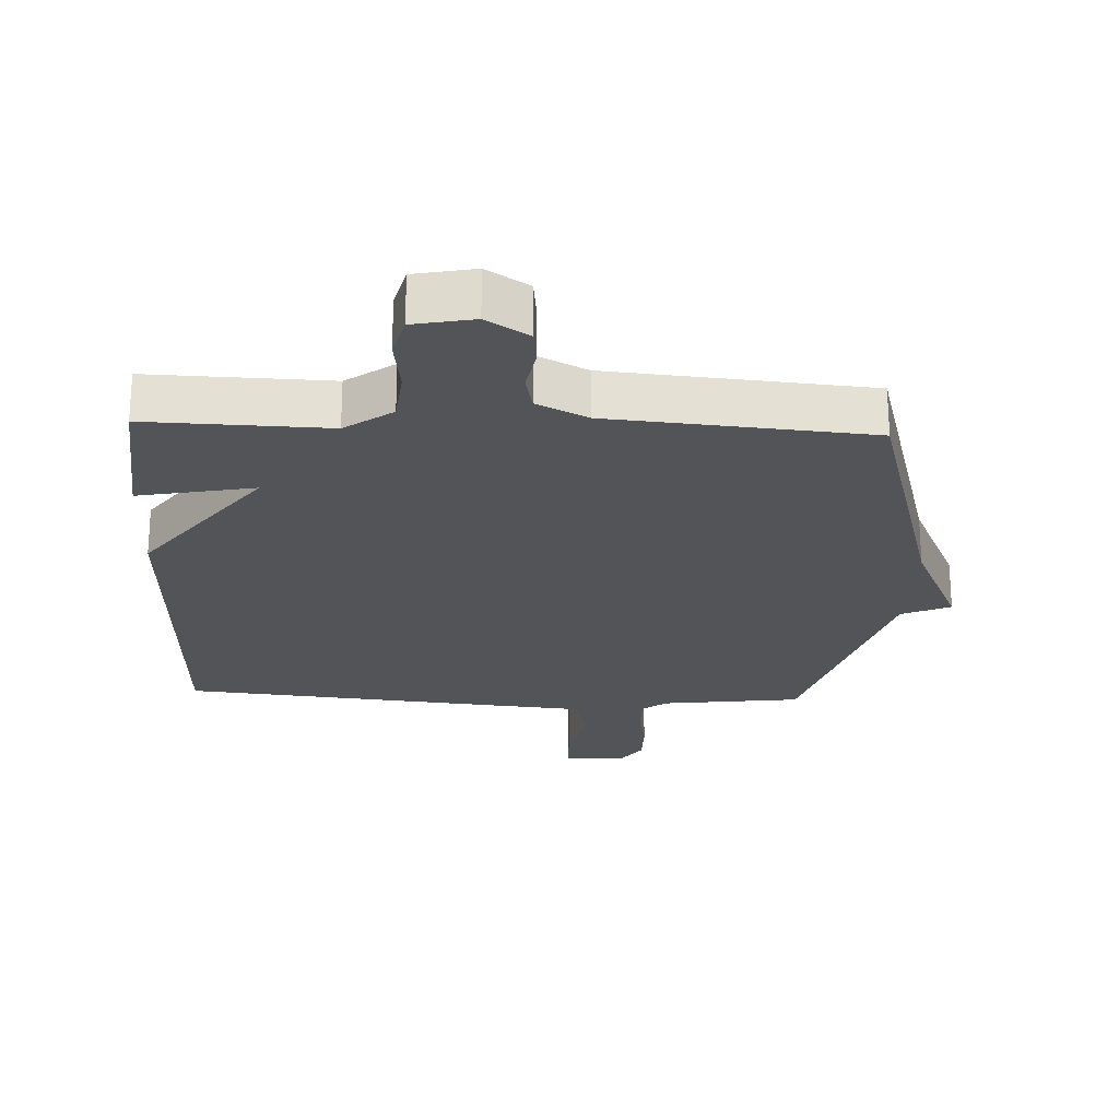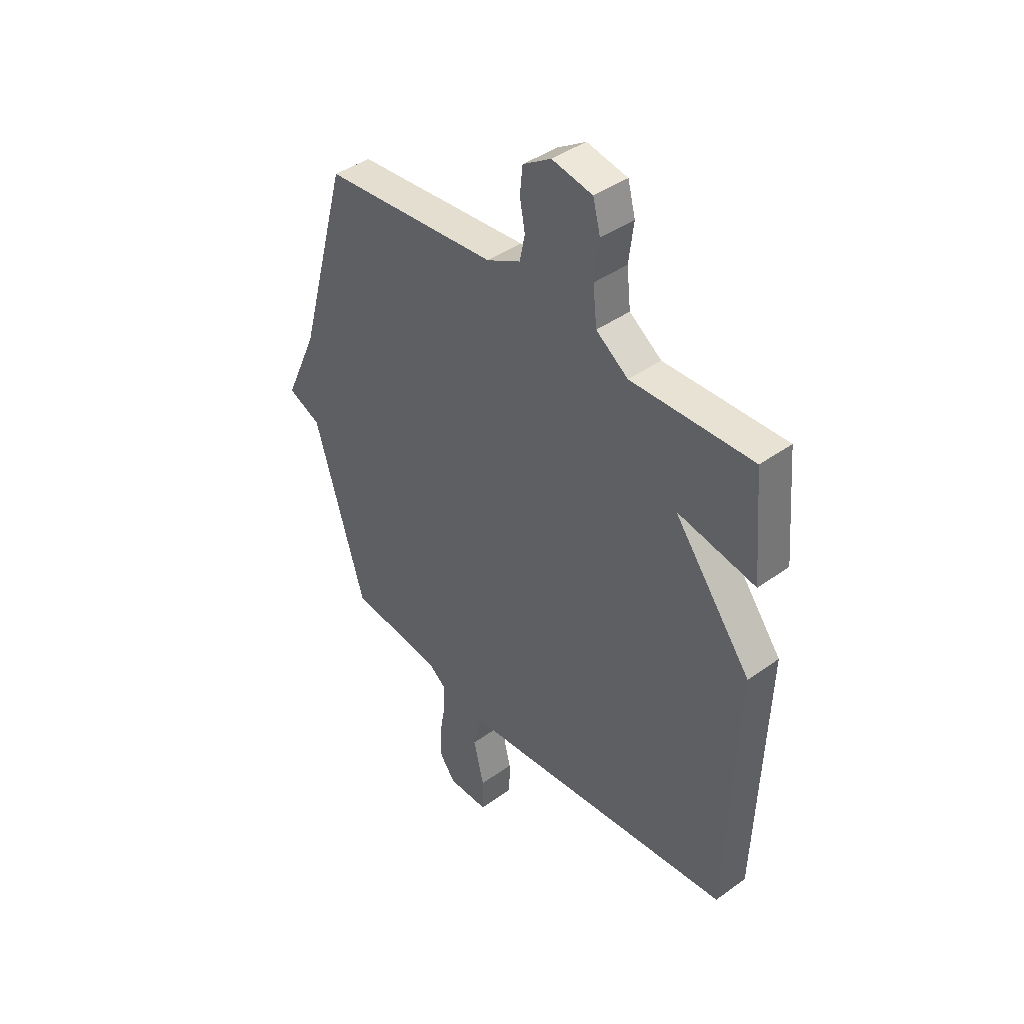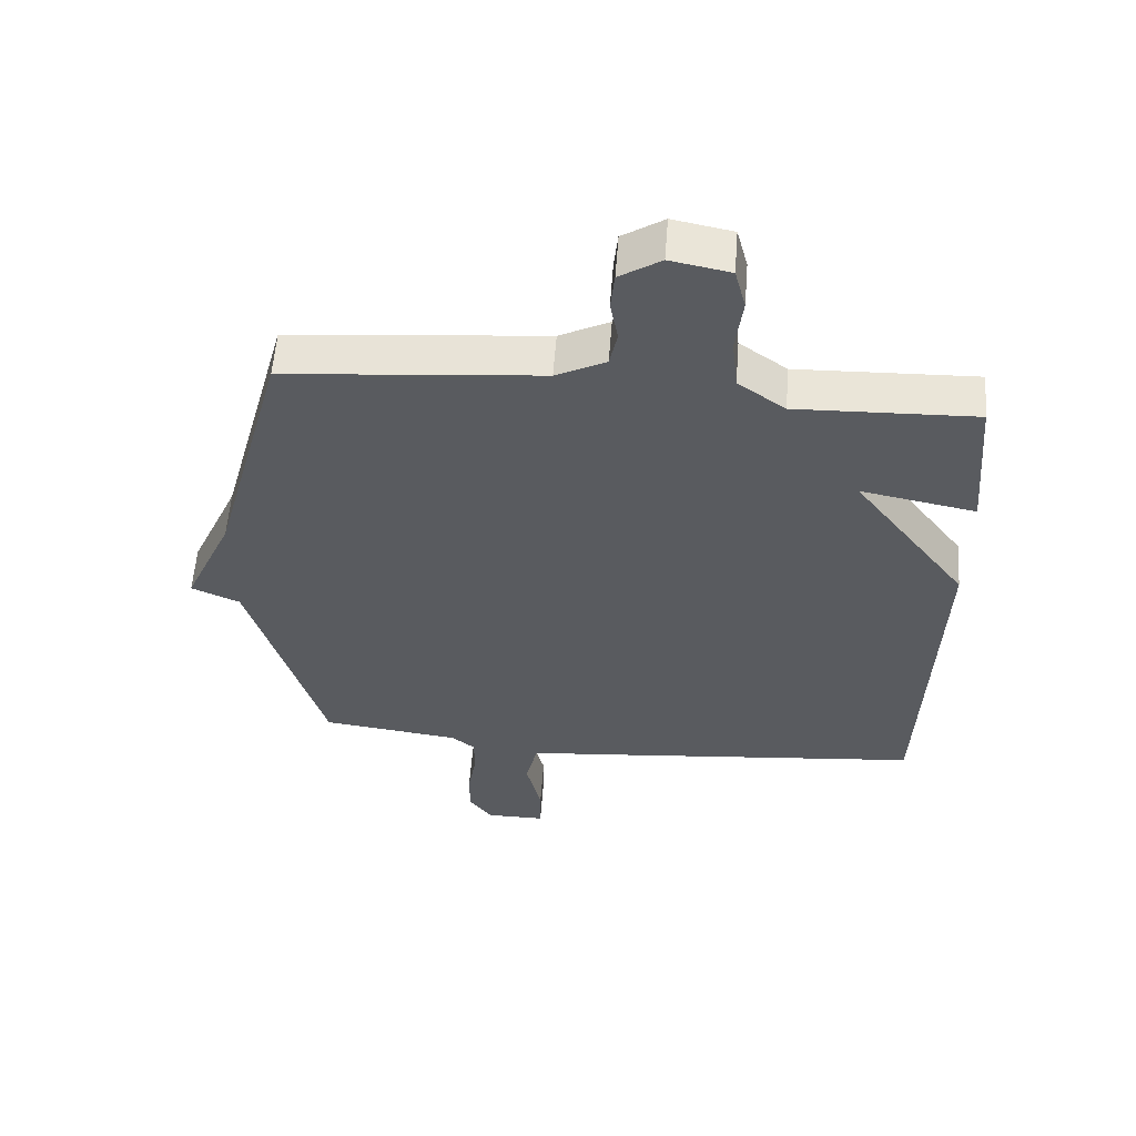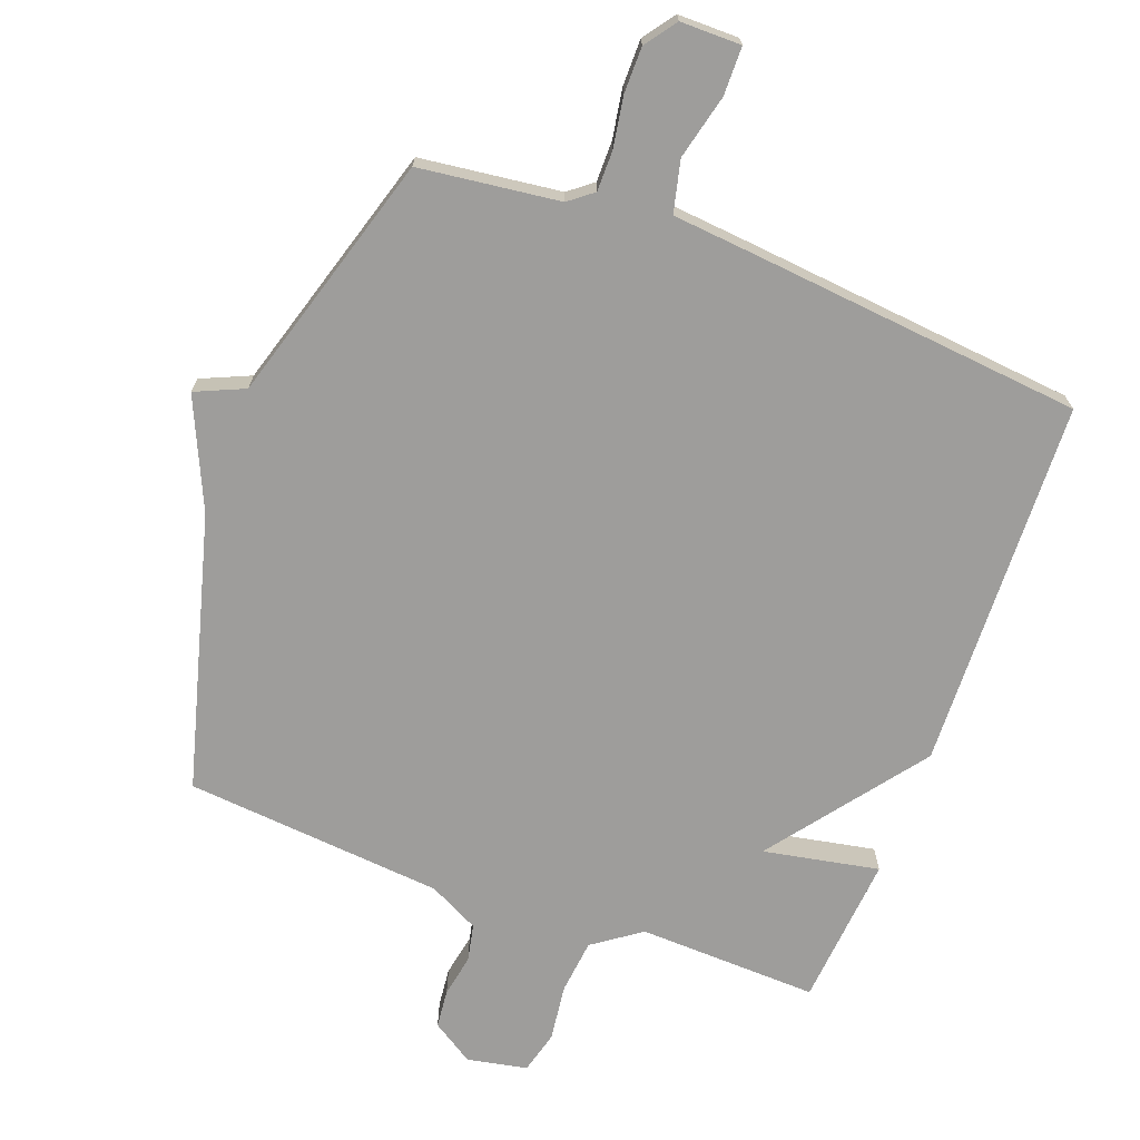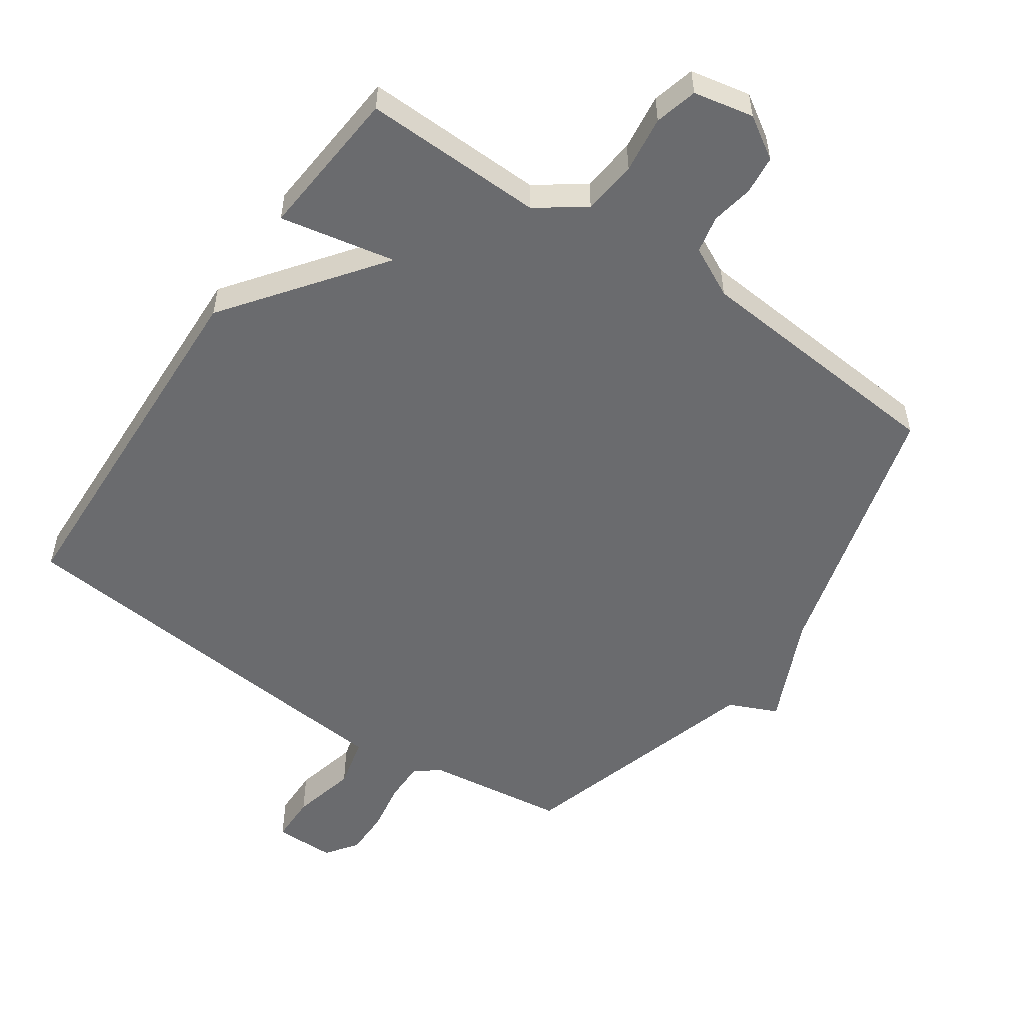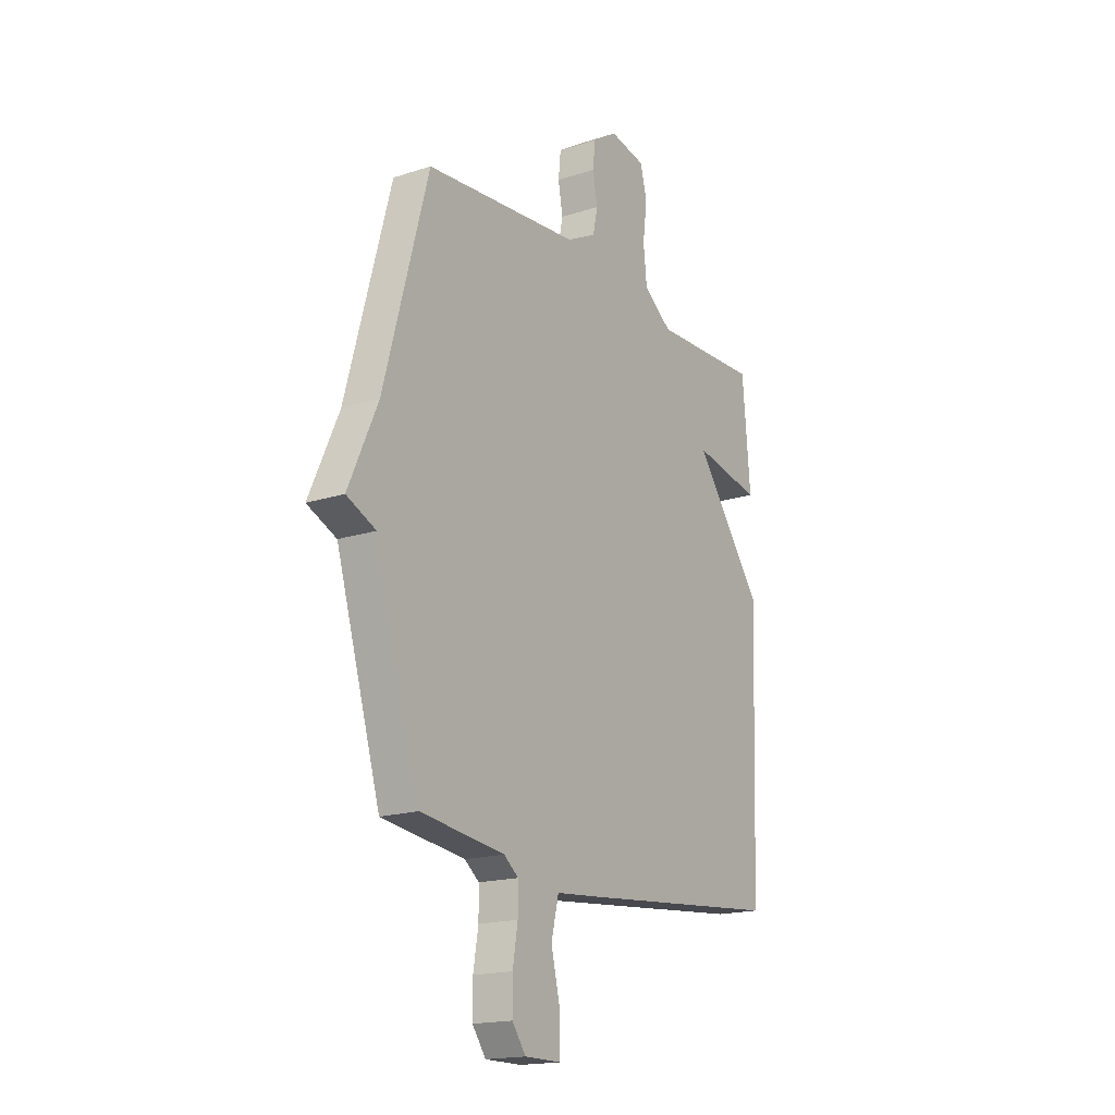
<metadata>
{"format":"obj","ext":"obj","renderer":"f3d","projection":"perspective","resolution":1024,"background":"white","views":[{"elev":-23.5,"azim":-2.4,"up":"+Y"},{"elev":41.9,"azim":-130.9,"up":"+Z"},{"elev":57.2,"azim":-175.7,"up":"+Z"},{"elev":-70.4,"azim":159.6,"up":"+Y"},{"elev":-53.4,"azim":-34.3,"up":"+Y"},{"elev":-17.7,"azim":122.5,"up":"+Z"}]}
</metadata>
<code>
v -0.5 0.07 -0.5
v -0.52 0.07 0.068
v -0.343 0.07 0.302
v -0.52 0.07 0.268
v -0.5 0.07 0.5
v -0.224 0.07 0.491
v -0.151 0.07 0.543
v -0.142 0.07 0.626
v -0.153 0.07 0.713
v -0.136 0.07 0.778
v -0.044 0.07 0.796
v 0.02 0.07 0.755
v 0.026 0.07 0.696
v 0.014 0.07 0.631
v 0.026 0.07 0.574
v 0.103 0.07 0.535
v 0.5 0.07 0.5
v 0.614 0.07 0.082
v 0.689 0.07 -0.085
v 0.614 0.07 -0.118
v 0.5 0.07 -0.5
v 0.285 0.07 -0.527
v 0.248 0.07 -0.556
v 0.248 0.07 -0.618
v 0.261 0.07 -0.695
v 0.261 0.07 -0.766
v 0.226 0.07 -0.814
v 0.133 0.07 -0.814
v 0.132 0.07 -0.74
v 0.156 0.07 -0.641
v 0.137 0.07 -0.562
v 0.007 0.07 -0.55
v -0.5 0 -0.5
v -0.52 0 0.068
v -0.343 0 0.302
v -0.52 0 0.268
v -0.5 0 0.5
v -0.224 0 0.491
v -0.151 0 0.543
v -0.142 0 0.626
v -0.153 0 0.713
v -0.136 0 0.778
v -0.044 0 0.796
v 0.02 0 0.755
v 0.026 0 0.696
v 0.014 0 0.631
v 0.026 0 0.574
v 0.103 0 0.535
v 0.5 0 0.5
v 0.614 0 0.082
v 0.689 0 -0.085
v 0.614 0 -0.118
v 0.5 0 -0.5
v 0.285 0 -0.527
v 0.248 0 -0.556
v 0.248 0 -0.618
v 0.261 0 -0.695
v 0.261 0 -0.766
v 0.226 0 -0.814
v 0.133 0 -0.814
v 0.132 0 -0.74
v 0.156 0 -0.641
v 0.137 0 -0.562
v 0.007 0 -0.55
f 1 2 3
f 32 1 3
f 31 32 3
f 28 29 30
f 27 28 30
f 26 27 30
f 25 26 30
f 24 25 30
f 23 24 30 31
f 22 23 31 3
f 20 21 22 3
f 18 19 20 3
f 16 17 18 3
f 12 13 14
f 11 12 14
f 10 11 14
f 9 10 14
f 8 9 14
f 7 8 14 15
f 16 3 4
f 15 16 4
f 7 15 4
f 6 7 4
f 4 5 6
f 35 34 33
f 35 33 64
f 35 64 63
f 62 61 60
f 62 60 59
f 62 59 58
f 62 58 57
f 62 57 56
f 63 62 56 55
f 35 63 55 54
f 35 54 53 52
f 35 52 51 50
f 35 50 49 48
f 46 45 44
f 46 44 43
f 46 43 42
f 46 42 41
f 46 41 40
f 47 46 40 39
f 36 35 48
f 36 48 47
f 36 47 39
f 36 39 38
f 38 37 36
f 1 33 34 2
f 2 34 35 3
f 3 35 36 4
f 4 36 37 5
f 5 37 38 6
f 6 38 39 7
f 7 39 40 8
f 8 40 41 9
f 9 41 42 10
f 10 42 43 11
f 11 43 44 12
f 12 44 45 13
f 13 45 46 14
f 14 46 47 15
f 15 47 48 16
f 16 48 49 17
f 17 49 50 18
f 18 50 51 19
f 19 51 52 20
f 20 52 53 21
f 21 53 54 22
f 22 54 55 23
f 23 55 56 24
f 24 56 57 25
f 25 57 58 26
f 26 58 59 27
f 27 59 60 28
f 28 60 61 29
f 29 61 62 30
f 30 62 63 31
f 31 63 64 32
f 32 64 33 1

</code>
